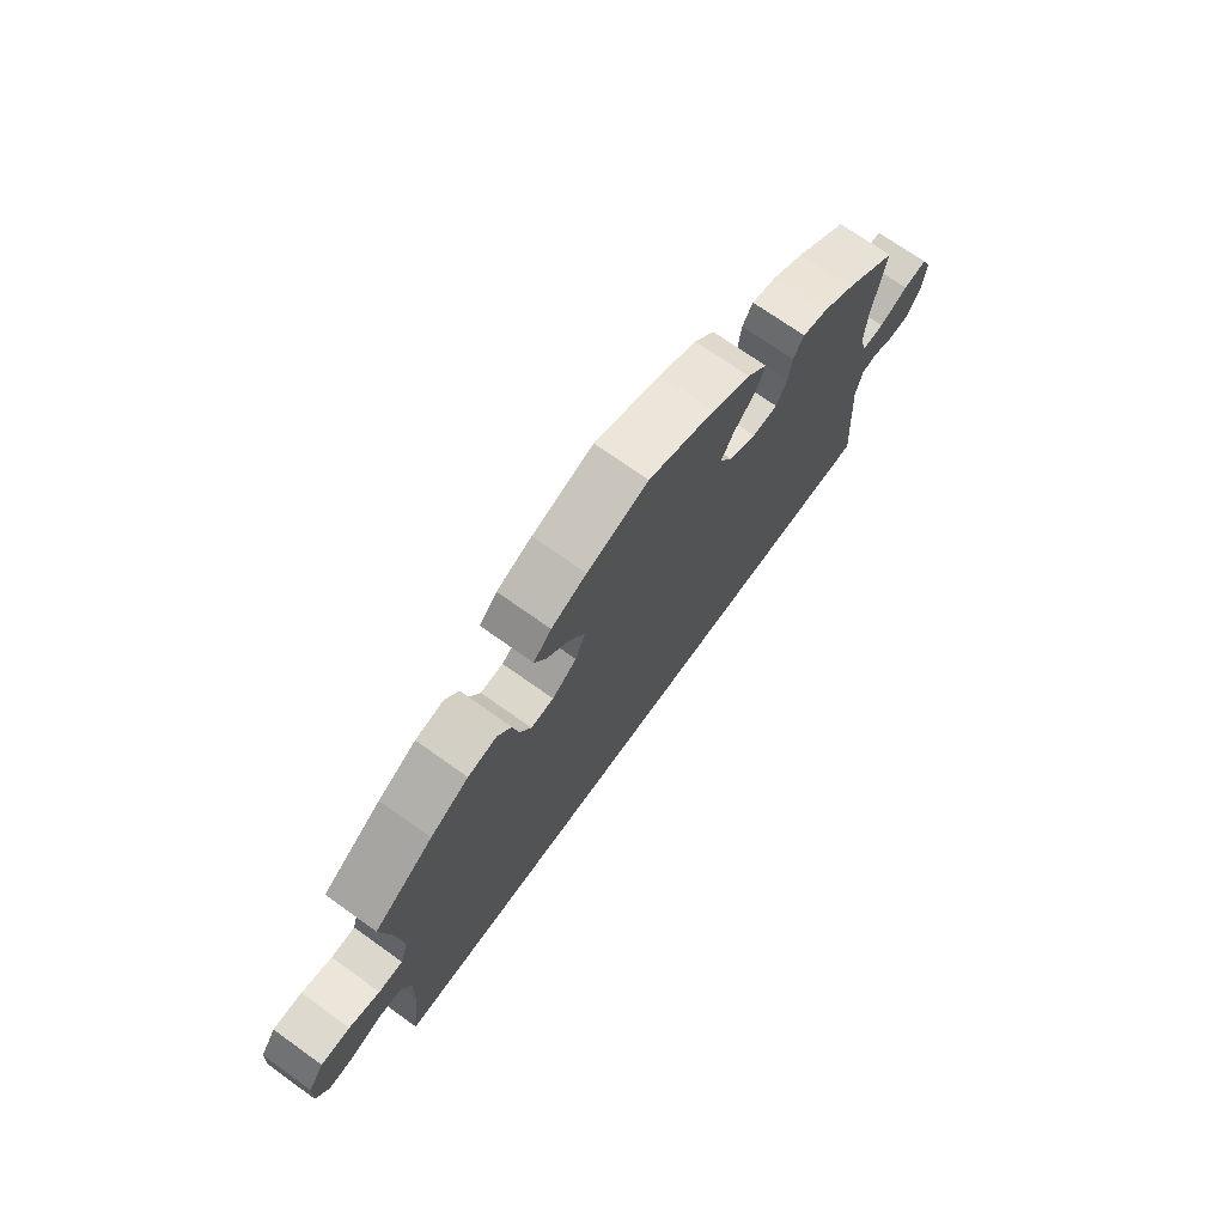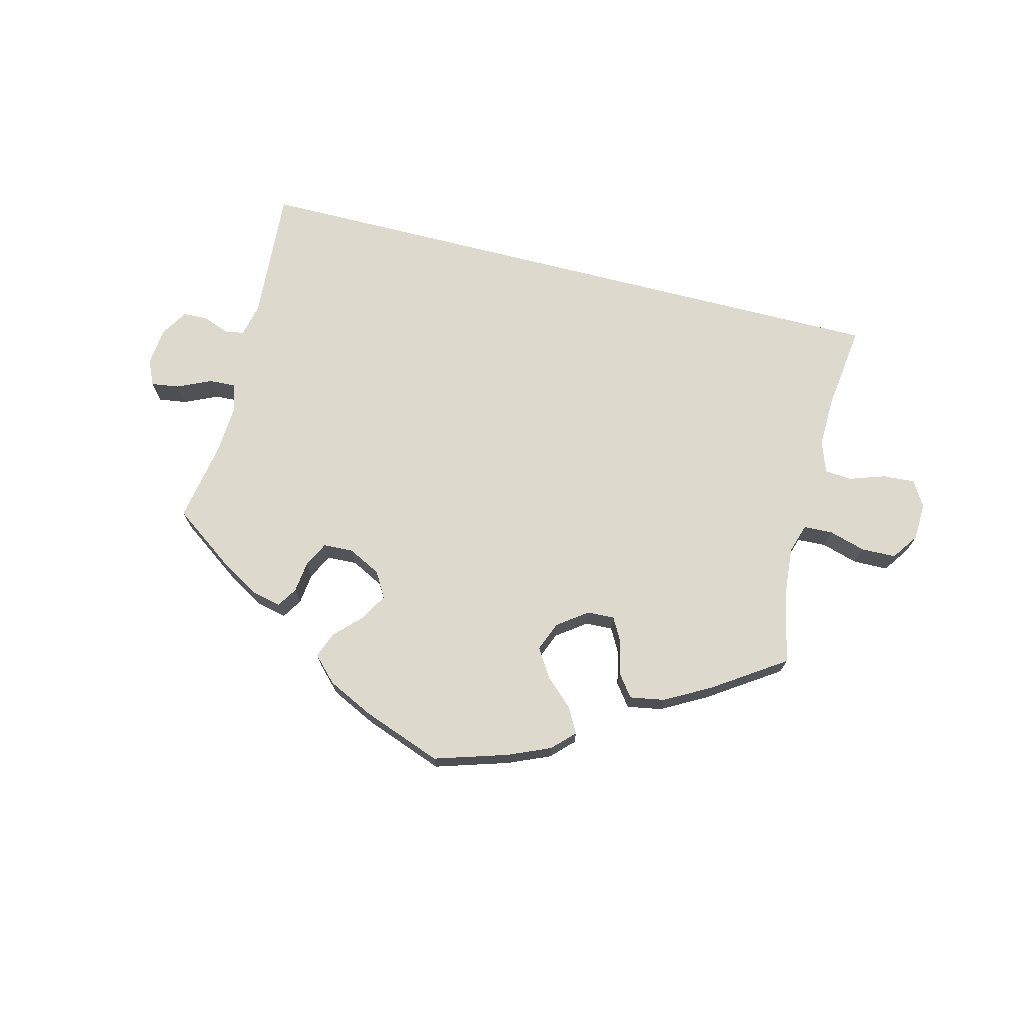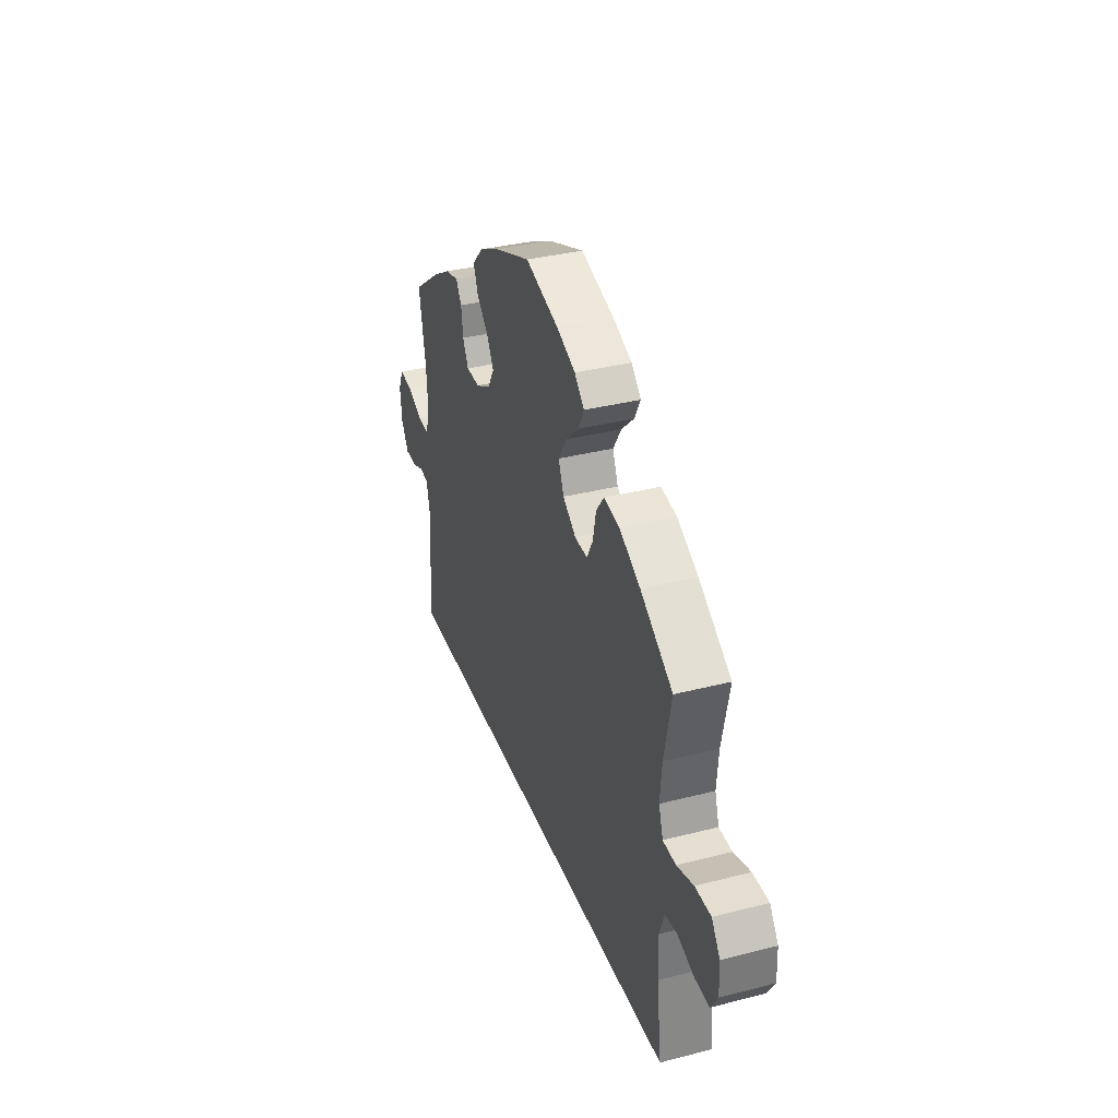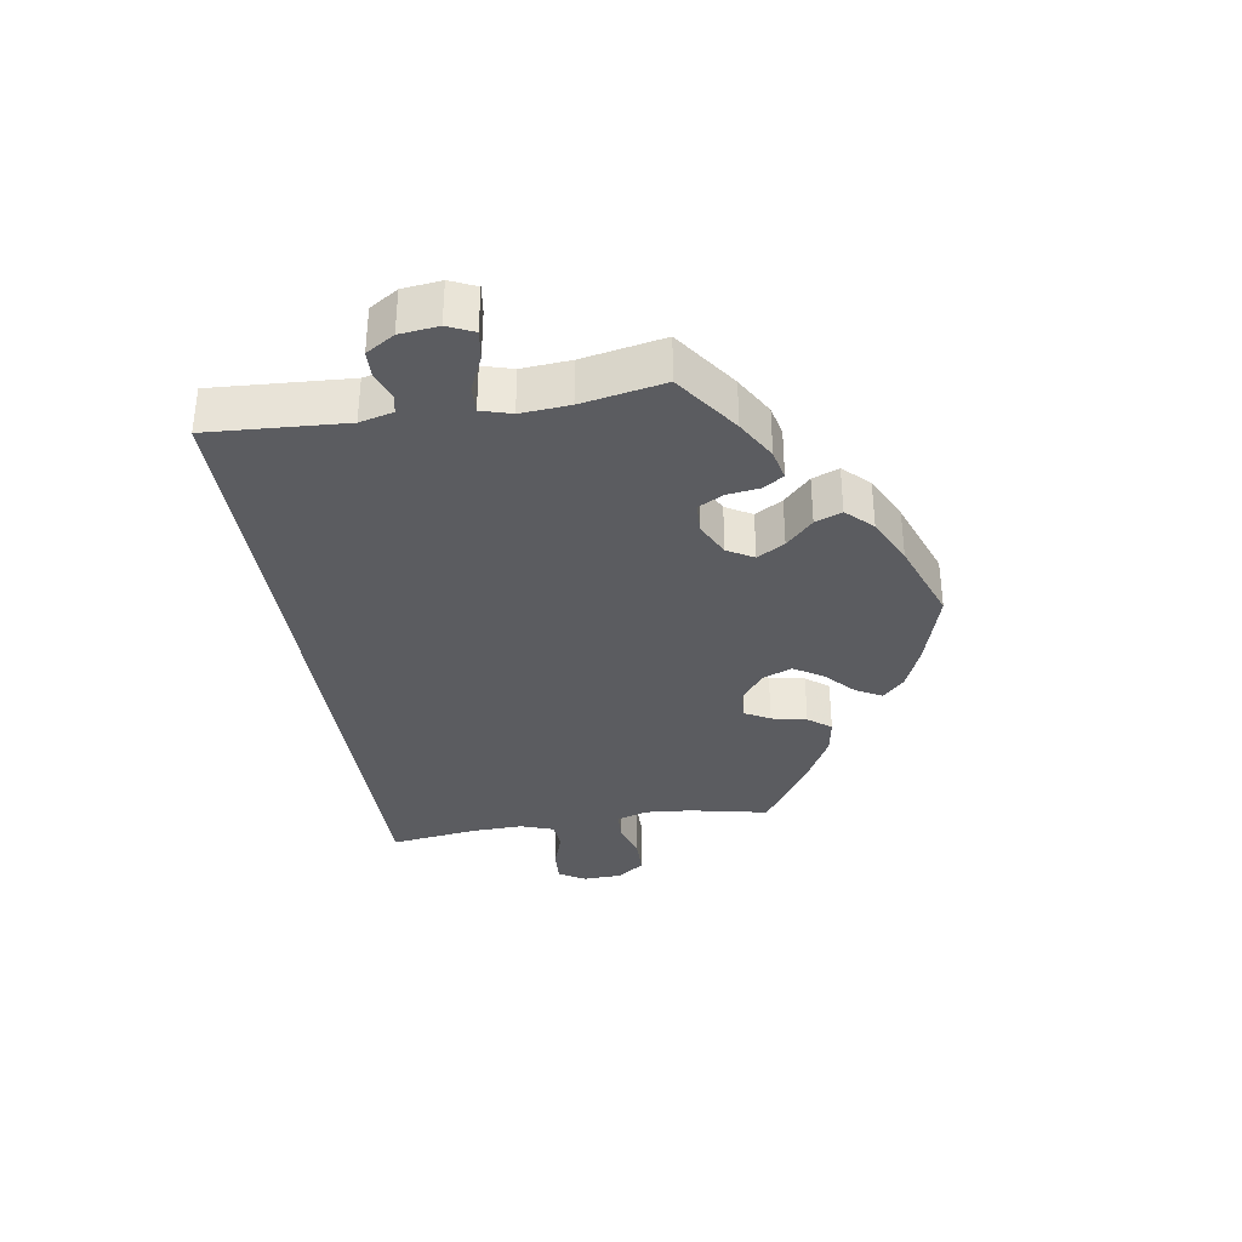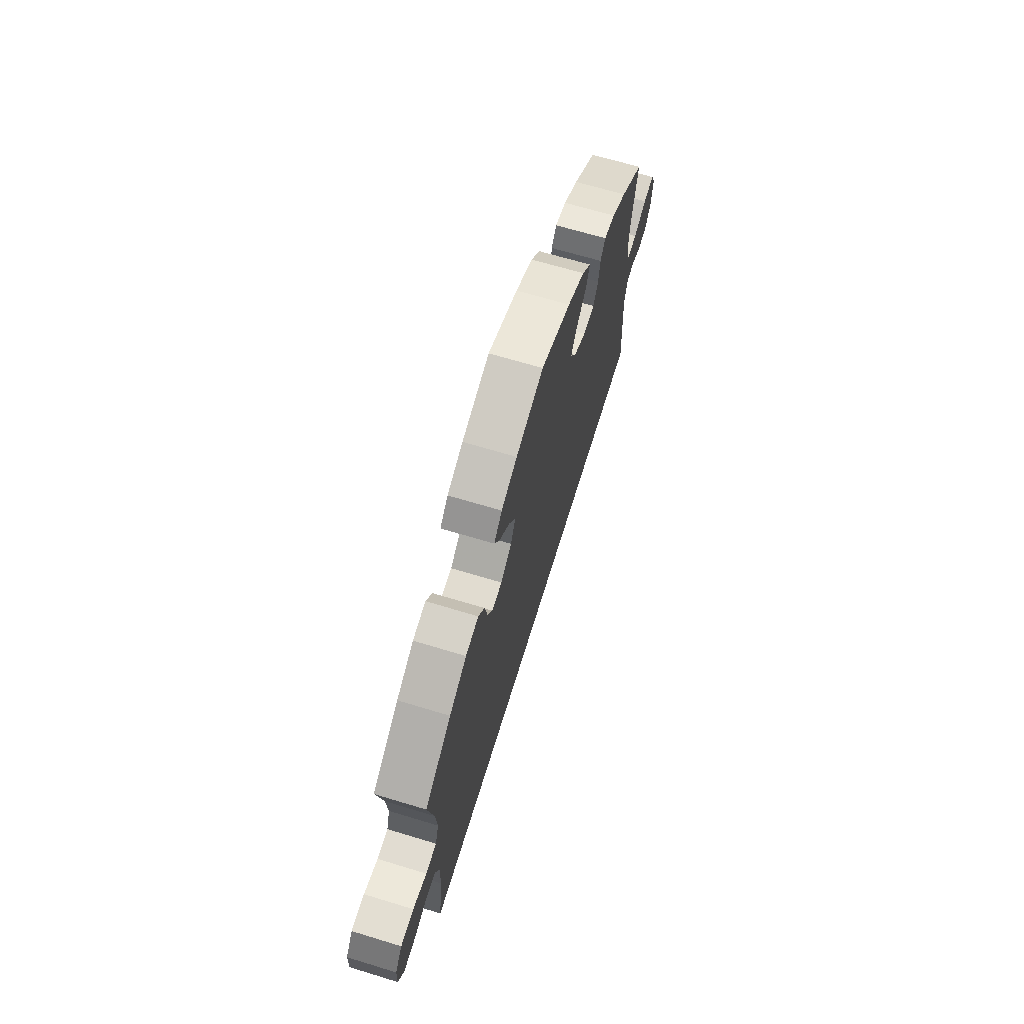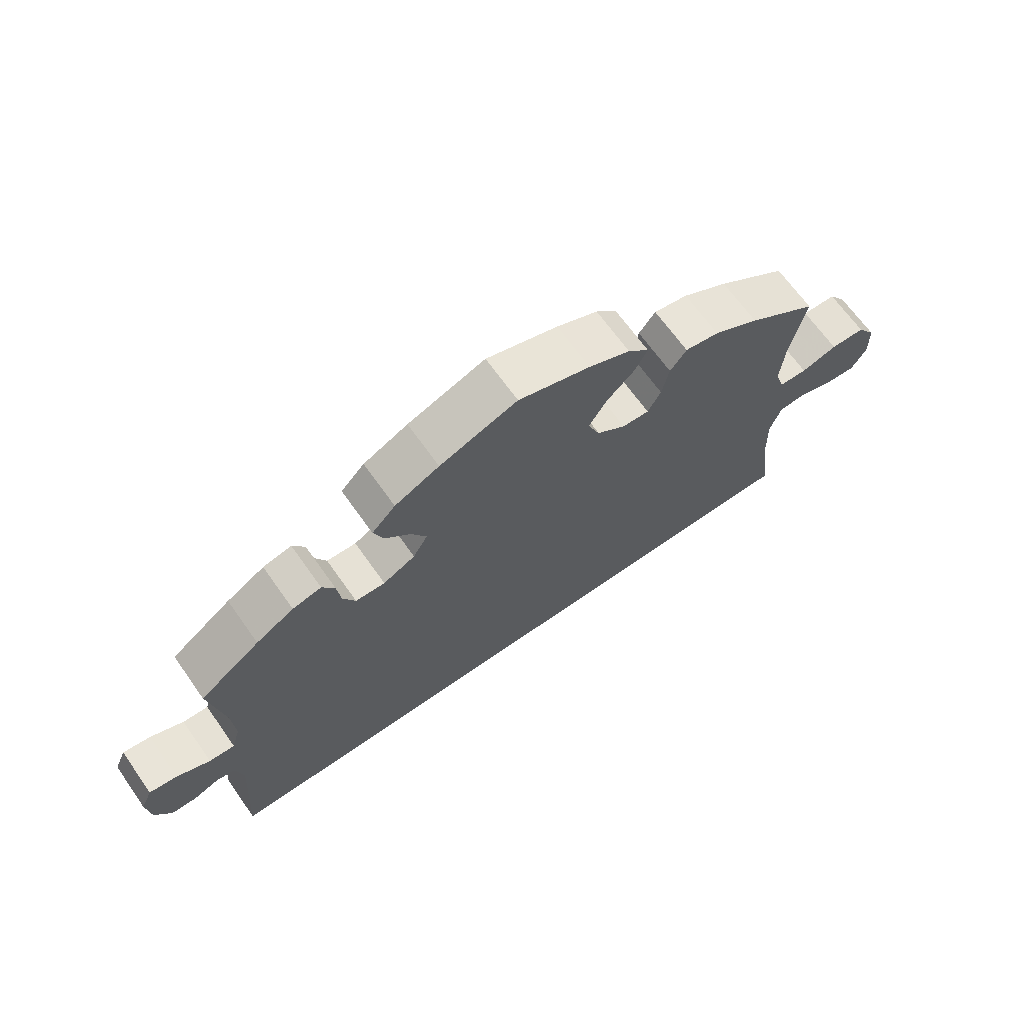
<metadata>
{"format":"obj","ext":"obj","renderer":"f3d","projection":"perspective","resolution":1024,"background":"white","views":[{"elev":70.7,"azim":125.6,"up":"+Z"},{"elev":71.9,"azim":14.2,"up":"+Y"},{"elev":34.7,"azim":71.0,"up":"+Z"},{"elev":-35.0,"azim":-80.8,"up":"+Y"},{"elev":66.4,"azim":107.0,"up":"+Z"},{"elev":66.7,"azim":-35.2,"up":"+Z"}]}
</metadata>
<code>
v -0.501 0.07 -0.289
v -0.488 0.07 -0.09
v -0.5 0.07 -0.041
v -0.528 0.07 -0.036
v -0.567 0.07 -0.051
v -0.605 0.07 -0.05
v -0.63 0.07 -0.009
v -0.636 0.07 0.047
v -0.619 0.07 0.085
v -0.577 0.07 0.079
v -0.526 0.07 0.056
v -0.487 0.07 0.054
v -0.474 0.07 0.098
v -0.479 0.07 0.169
v -0.501 0.07 0.289
v -0.409 0.07 0.355
v -0.351 0.07 0.389
v -0.307 0.07 0.399
v -0.288 0.07 0.369
v -0.282 0.07 0.322
v -0.263 0.07 0.285
v -0.218 0.07 0.283
v -0.169 0.07 0.308
v -0.147 0.07 0.346
v -0.17 0.07 0.386
v -0.209 0.07 0.425
v -0.224 0.07 0.464
v -0.188 0.07 0.501
v -0.12 0.07 0.534
v -0.001 0.07 0.578
v 0.109 0.07 0.544
v 0.172 0.07 0.517
v 0.204 0.07 0.485
v 0.184 0.07 0.448
v 0.142 0.07 0.409
v 0.115 0.07 0.366
v 0.133 0.07 0.322
v 0.177 0.07 0.29
v 0.218 0.07 0.288
v 0.238 0.07 0.324
v 0.249 0.07 0.375
v 0.274 0.07 0.408
v 0.326 0.07 0.399
v 0.395 0.07 0.361
v 0.501 0.07 0.29
v 0.477 0.07 0.176
v 0.471 0.07 0.108
v 0.485 0.07 0.064
v 0.528 0.07 0.062
v 0.583 0.07 0.078
v 0.635 0.07 0.077
v 0.663 0.07 0.037
v 0.665 0.07 -0.019
v 0.642 0.07 -0.057
v 0.594 0.07 -0.054
v 0.541 0.07 -0.036
v 0.5 0.07 -0.039
v 0.483 0.07 -0.087
v 0.485 0.07 -0.162
v 0.501 0.07 -0.289
v -0.501 0 -0.289
v -0.488 0 -0.09
v -0.5 0 -0.041
v -0.528 0 -0.036
v -0.567 0 -0.051
v -0.605 0 -0.05
v -0.63 0 -0.009
v -0.636 0 0.047
v -0.619 0 0.085
v -0.577 0 0.079
v -0.526 0 0.056
v -0.487 0 0.054
v -0.474 0 0.098
v -0.479 0 0.169
v -0.501 0 0.289
v -0.409 0 0.355
v -0.351 0 0.389
v -0.307 0 0.399
v -0.288 0 0.369
v -0.282 0 0.322
v -0.263 0 0.285
v -0.218 0 0.283
v -0.169 0 0.308
v -0.147 0 0.346
v -0.17 0 0.386
v -0.209 0 0.425
v -0.224 0 0.464
v -0.188 0 0.501
v -0.12 0 0.534
v -0.001 0 0.578
v 0.109 0 0.544
v 0.172 0 0.517
v 0.204 0 0.485
v 0.184 0 0.448
v 0.142 0 0.409
v 0.115 0 0.366
v 0.133 0 0.322
v 0.177 0 0.29
v 0.218 0 0.288
v 0.238 0 0.324
v 0.249 0 0.375
v 0.274 0 0.408
v 0.326 0 0.399
v 0.395 0 0.361
v 0.501 0 0.29
v 0.477 0 0.176
v 0.471 0 0.108
v 0.485 0 0.064
v 0.528 0 0.062
v 0.583 0 0.078
v 0.635 0 0.077
v 0.663 0 0.037
v 0.665 0 -0.019
v 0.642 0 -0.057
v 0.594 0 -0.054
v 0.541 0 -0.036
v 0.5 0 -0.039
v 0.483 0 -0.087
v 0.485 0 -0.162
v 0.501 0 -0.289
f 59 60 1 2
f 58 59 2 3
f 57 58 3 4
f 56 57 4
f 53 54 55 56
f 53 56 4
f 52 53 4
f 49 50 51 52
f 48 49 52 4
f 47 48 4
f 46 47 4
f 45 46 4
f 44 45 4
f 40 41 42 43
f 39 40 43 44
f 32 33 34 35
f 32 35 36
f 31 32 36
f 30 31 36
f 29 30 36 37
f 25 26 27 28
f 24 25 28 29
f 17 18 19 20
f 17 20 21
f 14 15 16 17
f 13 14 17 21
f 12 13 21 22
f 8 9 10 11
f 8 11 12
f 7 8 12
f 6 7 12
f 39 44 4 5
f 38 39 5 6
f 37 38 6 12
f 24 29 37
f 23 24 37
f 12 22 23 37
f 62 61 120 119
f 63 62 119 118
f 64 63 118 117
f 64 117 116
f 116 115 114 113
f 64 116 113
f 64 113 112
f 112 111 110 109
f 64 112 109 108
f 64 108 107
f 64 107 106
f 64 106 105
f 64 105 104
f 103 102 101 100
f 104 103 100 99
f 95 94 93 92
f 96 95 92
f 96 92 91
f 96 91 90
f 97 96 90 89
f 88 87 86 85
f 89 88 85 84
f 80 79 78 77
f 81 80 77
f 77 76 75 74
f 81 77 74 73
f 82 81 73 72
f 71 70 69 68
f 72 71 68
f 72 68 67
f 72 67 66
f 65 64 104 99
f 66 65 99 98
f 72 66 98 97
f 97 89 84
f 97 84 83
f 97 83 82 72
f 1 61 62 2
f 2 62 63 3
f 3 63 64 4
f 4 64 65 5
f 5 65 66 6
f 6 66 67 7
f 7 67 68 8
f 8 68 69 9
f 9 69 70 10
f 10 70 71 11
f 11 71 72 12
f 12 72 73 13
f 13 73 74 14
f 14 74 75 15
f 15 75 76 16
f 16 76 77 17
f 17 77 78 18
f 18 78 79 19
f 19 79 80 20
f 20 80 81 21
f 21 81 82 22
f 22 82 83 23
f 23 83 84 24
f 24 84 85 25
f 25 85 86 26
f 26 86 87 27
f 27 87 88 28
f 28 88 89 29
f 29 89 90 30
f 30 90 91 31
f 31 91 92 32
f 32 92 93 33
f 33 93 94 34
f 34 94 95 35
f 35 95 96 36
f 36 96 97 37
f 37 97 98 38
f 38 98 99 39
f 39 99 100 40
f 40 100 101 41
f 41 101 102 42
f 42 102 103 43
f 43 103 104 44
f 44 104 105 45
f 45 105 106 46
f 46 106 107 47
f 47 107 108 48
f 48 108 109 49
f 49 109 110 50
f 50 110 111 51
f 51 111 112 52
f 52 112 113 53
f 53 113 114 54
f 54 114 115 55
f 55 115 116 56
f 56 116 117 57
f 57 117 118 58
f 58 118 119 59
f 59 119 120 60
f 60 120 61 1

</code>
